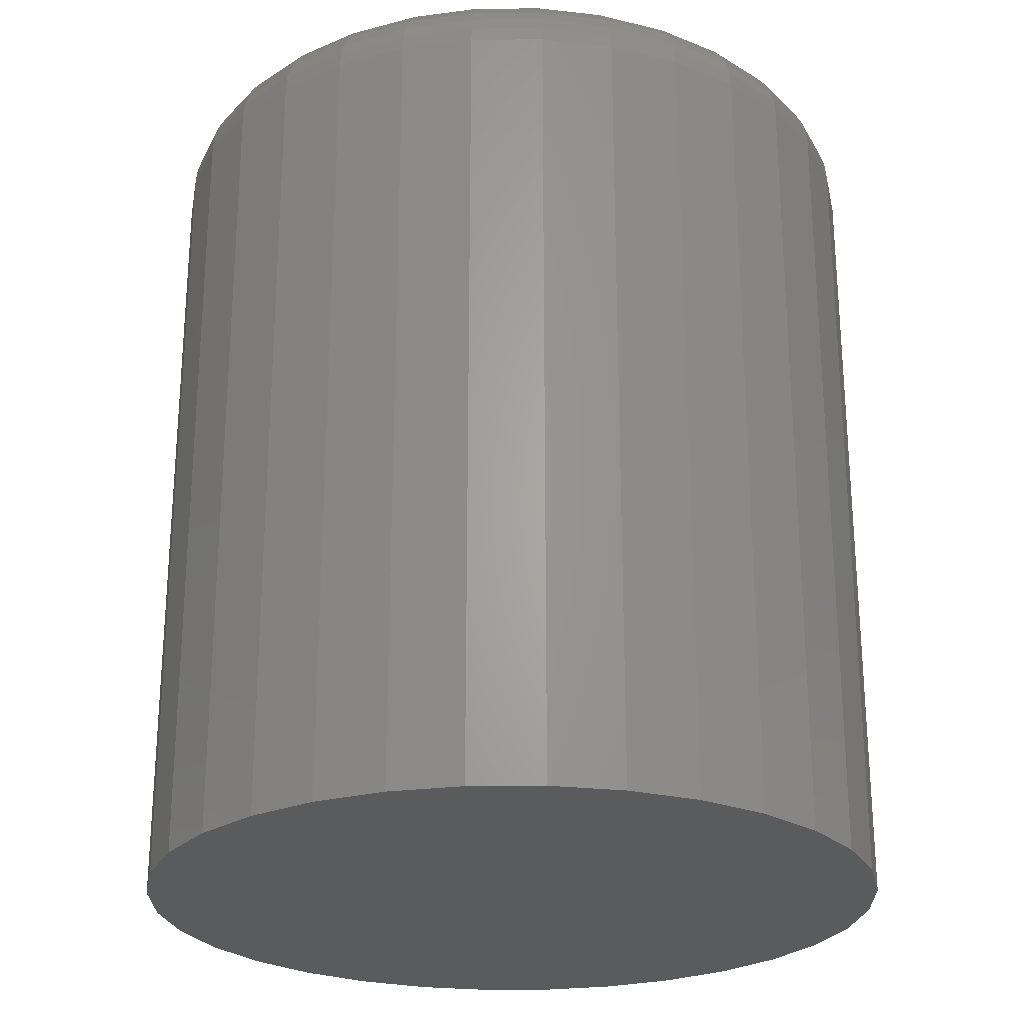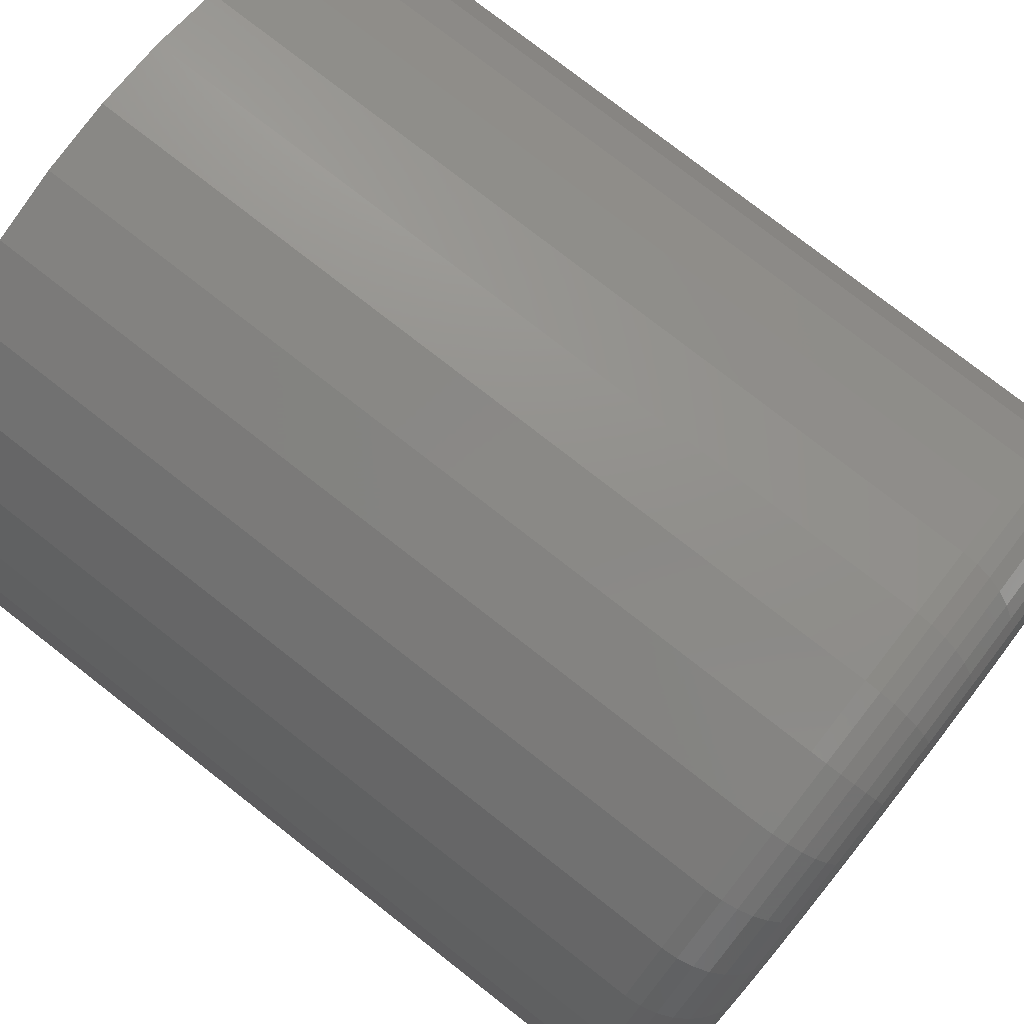
<metadata>
{"format":"stl","ext":"stl","renderer":"f3d","projection":"perspective","resolution":1024,"background":"white","views":[{"elev":-25.1,"azim":62.7,"up":"+Y"},{"elev":77.3,"azim":128.0,"up":"+Z"}]}
</metadata>
<code>
# stl→obj: 320 verts, 636 faces
v 0.007895 8.414e-17 0.4988
v 0.1052 9.495e-17 0.4892
v -0.08941 7.334e-17 0.4892
v 0.007895 8.414e-17 -0.4988
v -0.08941 7.334e-17 -0.4892
v 0.1052 9.495e-17 -0.4892
v -0.183 6.295e-17 -0.4608
v 0.1988 1.053e-16 -0.4608
v -0.2692 5.338e-17 -0.4147
v 0.285 1.149e-16 -0.4147
v -0.3448 4.499e-17 -0.3527
v 0.3606 1.233e-16 -0.3527
v -0.4068 3.81e-17 -0.2771
v 0.4226 1.302e-16 -0.2771
v -0.4529 3.298e-17 -0.1909
v 0.4687 1.353e-16 -0.1909
v -0.4813 2.983e-17 -0.0973
v 0.4971 1.385e-16 -0.0973
v -0.4909 2.877e-17 -6.347e-16
v 0.5067 1.395e-16 2.285e-16
v -0.4813 2.983e-17 0.0973
v 0.4971 1.385e-16 0.0973
v -0.4529 3.298e-17 0.1909
v 0.4687 1.353e-16 0.1909
v -0.4068 3.81e-17 0.2771
v 0.4226 1.302e-16 0.2771
v -0.3448 4.499e-17 0.3527
v 0.3606 1.233e-16 0.3527
v -0.2692 5.338e-17 0.4147
v 0.285 1.149e-16 0.4147
v -0.183 6.295e-17 0.4608
v 0.1988 1.053e-16 0.4608
v 0.6395 -0.1328 -8.007e-16
v 0.6395 -1.5 -8.508e-17
v 0.6273 -0.1328 -0.1232
v 0.6273 -1.5 -0.1232
v 0.5914 -0.1328 -0.2417
v 0.5914 -1.5 -0.2417
v 0.533 -0.1328 -0.3509
v 0.533 -1.5 -0.3509
v 0.4545 -0.1328 -0.4466
v 0.4545 -1.5 -0.4466
v 0.3588 -0.1328 -0.5251
v 0.3588 -1.5 -0.5251
v 0.2496 -0.1328 -0.5835
v 0.2496 -1.5 -0.5835
v 0.1311 -0.1328 -0.6194
v 0.1311 -1.5 -0.6194
v 0.007895 -0.1328 -0.6316
v 0.007895 -1.5 -0.6316
v -0.1153 -0.1328 -0.6194
v -0.1153 -1.5 -0.6194
v -0.2338 -0.1328 -0.5835
v -0.2338 -1.5 -0.5835
v -0.343 -0.1328 -0.5251
v -0.343 -1.5 -0.5251
v -0.4387 -0.1328 -0.4466
v -0.4387 -1.5 -0.4466
v -0.5172 -0.1328 -0.3509
v -0.5172 -1.5 -0.3509
v -0.5756 -0.1328 -0.2417
v -0.5756 -1.5 -0.2417
v -0.6115 -0.1328 -0.1232
v -0.6115 -1.5 -0.1232
v -0.6237 -0.1328 6.961e-17
v -0.6237 -1.5 6.961e-17
v -0.6115 -0.1328 0.1232
v -0.6115 -1.5 0.1232
v -0.5756 -0.1328 0.2417
v -0.5756 -1.5 0.2417
v -0.5172 -0.1328 0.3509
v -0.5172 -1.5 0.3509
v -0.4387 -0.1328 0.4466
v -0.4387 -1.5 0.4466
v -0.343 -0.1328 0.5251
v -0.343 -1.5 0.5251
v -0.2338 -0.1328 0.5835
v -0.2338 -1.5 0.5835
v -0.1153 -0.1328 0.6194
v -0.1153 -1.5 0.6194
v 0.007895 -0.1328 0.6316
v 0.007895 -1.5 0.6316
v 0.1311 -0.1328 0.6194
v 0.1311 -1.5 0.6194
v 0.2496 -0.1328 0.5835
v 0.2496 -1.5 0.5835
v 0.3588 -0.1328 0.5251
v 0.3588 -1.5 0.5251
v 0.4545 -0.1328 0.4466
v 0.4545 -1.5 0.4466
v 0.533 -0.1328 0.3509
v 0.533 -1.5 0.3509
v 0.5914 -0.1328 0.2417
v 0.5914 -1.5 0.2417
v 0.6273 -0.1328 0.1232
v 0.6273 -1.5 0.1232
v -0.6211 -0.1069 -8.327e-16
v -0.609 -0.1069 0.1227
v -0.6136 -0.08199 -8.327e-16
v -0.6016 -0.08199 0.1212
v -0.6013 -0.05903 -8.327e-16
v -0.5896 -0.05903 0.1188
v -0.5848 -0.0389 -7.772e-16
v -0.5734 -0.0389 0.1156
v -0.5647 -0.02238 -8.049e-16
v -0.5537 -0.02238 0.1117
v -0.5417 -0.01011 -7.494e-16
v -0.5311 -0.01011 0.1072
v -0.5168 -0.002552 -7.494e-16
v -0.5067 -0.002552 0.1024
v 0.6248 -0.1069 0.1227
v 0.6369 -0.1069 1.665e-16
v 0.6174 -0.08199 0.1212
v 0.6294 -0.08199 1.665e-16
v 0.6054 -0.05903 0.1188
v 0.6171 -0.05903 1.665e-16
v 0.5892 -0.0389 0.1156
v 0.6006 -0.0389 1.11e-16
v 0.5694 -0.02238 0.1117
v 0.5804 -0.02238 1.388e-16
v 0.5469 -0.01011 0.1072
v 0.5575 -0.01011 1.11e-16
v 0.5225 -0.002552 0.1024
v 0.5326 -0.002552 8.327e-17
v 0.589 -0.1069 0.2407
v 0.5821 -0.08199 0.2378
v 0.5707 -0.05903 0.2331
v 0.5555 -0.0389 0.2268
v 0.5369 -0.02238 0.2191
v 0.5157 -0.01011 0.2103
v 0.4926 -0.002552 0.2008
v 0.5309 -0.1069 0.3495
v 0.5246 -0.08199 0.3453
v 0.5144 -0.05903 0.3385
v 0.5007 -0.0389 0.3293
v 0.484 -0.02238 0.3181
v 0.4649 -0.01011 0.3053
v 0.4441 -0.002552 0.2915
v 0.4527 -0.1069 0.4448
v 0.4473 -0.08199 0.4394
v 0.4387 -0.05903 0.4308
v 0.427 -0.0389 0.4191
v 0.4128 -0.02238 0.4049
v 0.3965 -0.01011 0.3886
v 0.3789 -0.002552 0.371
v 0.3574 -0.1069 0.523
v 0.3532 -0.08199 0.5167
v 0.3463 -0.05903 0.5065
v 0.3372 -0.0389 0.4928
v 0.326 -0.02238 0.4761
v 0.3132 -0.01011 0.457
v 0.2994 -0.002552 0.4363
v 0.2486 -0.1069 0.5811
v 0.2457 -0.08199 0.5742
v 0.241 -0.05903 0.5628
v 0.2347 -0.0389 0.5476
v 0.227 -0.02238 0.529
v 0.2182 -0.01011 0.5078
v 0.2087 -0.002552 0.4847
v 0.1306 -0.1069 0.6169
v 0.1291 -0.08199 0.6095
v 0.1267 -0.05903 0.5975
v 0.1235 -0.0389 0.5813
v 0.1196 -0.02238 0.5616
v 0.1151 -0.01011 0.539
v 0.1103 -0.002552 0.5146
v 0.007895 -0.1069 0.629
v 0.007895 -0.08199 0.6215
v 0.007895 -0.05903 0.6092
v 0.007895 -0.0389 0.5927
v 0.007895 -0.02238 0.5726
v 0.007895 -0.01011 0.5496
v 0.007895 -0.002552 0.5247
v -0.1148 -0.1069 0.6169
v -0.1133 -0.08199 0.6095
v -0.111 -0.05903 0.5975
v -0.1077 -0.0389 0.5813
v -0.1038 -0.02238 0.5616
v -0.09933 -0.01011 0.539
v -0.09446 -0.002552 0.5146
v -0.2328 -0.1069 0.5811
v -0.2299 -0.08199 0.5742
v -0.2252 -0.05903 0.5628
v -0.2189 -0.0389 0.5476
v -0.2112 -0.02238 0.529
v -0.2024 -0.01011 0.5078
v -0.1929 -0.002552 0.4847
v -0.3416 -0.1069 0.523
v -0.3374 -0.08199 0.5167
v -0.3306 -0.05903 0.5065
v -0.3214 -0.0389 0.4928
v -0.3102 -0.02238 0.4761
v -0.2974 -0.01011 0.457
v -0.2836 -0.002552 0.4363
v -0.4369 -0.1069 0.4448
v -0.4316 -0.08199 0.4394
v -0.4229 -0.05903 0.4308
v -0.4112 -0.0389 0.4191
v -0.397 -0.02238 0.4049
v -0.3807 -0.01011 0.3886
v -0.3631 -0.002552 0.371
v -0.5151 -0.1069 0.3495
v -0.5088 -0.08199 0.3453
v -0.4986 -0.05903 0.3385
v -0.4849 -0.0389 0.3293
v -0.4682 -0.02238 0.3181
v -0.4491 -0.01011 0.3053
v -0.4284 -0.002552 0.2915
v -0.5733 -0.1069 0.2407
v -0.5663 -0.08199 0.2378
v -0.5549 -0.05903 0.2331
v -0.5397 -0.0389 0.2268
v -0.5211 -0.02238 0.2191
v -0.4999 -0.01011 0.2103
v -0.4768 -0.002552 0.2008
v 0.6248 -0.1069 -0.1227
v 0.6174 -0.08199 -0.1212
v 0.6054 -0.05903 -0.1188
v 0.5892 -0.0389 -0.1156
v 0.5694 -0.02238 -0.1117
v 0.5469 -0.01011 -0.1072
v 0.5225 -0.002552 -0.1024
v -0.609 -0.1069 -0.1227
v -0.6016 -0.08199 -0.1212
v -0.5896 -0.05903 -0.1188
v -0.5734 -0.0389 -0.1156
v -0.5537 -0.02238 -0.1117
v -0.5311 -0.01011 -0.1072
v -0.5067 -0.002552 -0.1024
v -0.5733 -0.1069 -0.2407
v -0.5663 -0.08199 -0.2378
v -0.5549 -0.05903 -0.2331
v -0.5397 -0.0389 -0.2268
v -0.5211 -0.02238 -0.2191
v -0.4999 -0.01011 -0.2103
v -0.4768 -0.002552 -0.2008
v -0.5151 -0.1069 -0.3495
v -0.5088 -0.08199 -0.3453
v -0.4986 -0.05903 -0.3385
v -0.4849 -0.0389 -0.3293
v -0.4682 -0.02238 -0.3181
v -0.4491 -0.01011 -0.3053
v -0.4284 -0.002552 -0.2915
v -0.4369 -0.1069 -0.4448
v -0.4316 -0.08199 -0.4394
v -0.4229 -0.05903 -0.4308
v -0.4112 -0.0389 -0.4191
v -0.397 -0.02238 -0.4049
v -0.3807 -0.01011 -0.3886
v -0.3631 -0.002552 -0.371
v -0.3416 -0.1069 -0.523
v -0.3374 -0.08199 -0.5167
v -0.3306 -0.05903 -0.5065
v -0.3214 -0.0389 -0.4928
v -0.3102 -0.02238 -0.4761
v -0.2974 -0.01011 -0.457
v -0.2836 -0.002552 -0.4363
v -0.2328 -0.1069 -0.5811
v -0.2299 -0.08199 -0.5742
v -0.2252 -0.05903 -0.5628
v -0.2189 -0.0389 -0.5476
v -0.2112 -0.02238 -0.529
v -0.2024 -0.01011 -0.5078
v -0.1929 -0.002552 -0.4847
v -0.1148 -0.1069 -0.6169
v -0.1133 -0.08199 -0.6095
v -0.111 -0.05903 -0.5975
v -0.1077 -0.0389 -0.5813
v -0.1038 -0.02238 -0.5616
v -0.09933 -0.01011 -0.539
v -0.09446 -0.002552 -0.5146
v 0.007895 -0.1069 -0.629
v 0.007895 -0.08199 -0.6215
v 0.007895 -0.05903 -0.6092
v 0.007895 -0.0389 -0.5927
v 0.007895 -0.02238 -0.5726
v 0.007895 -0.01011 -0.5496
v 0.007895 -0.002552 -0.5247
v 0.1306 -0.1069 -0.6169
v 0.1291 -0.08199 -0.6095
v 0.1267 -0.05903 -0.5975
v 0.1235 -0.0389 -0.5813
v 0.1196 -0.02238 -0.5616
v 0.1151 -0.01011 -0.539
v 0.1103 -0.002552 -0.5146
v 0.2486 -0.1069 -0.5811
v 0.2457 -0.08199 -0.5742
v 0.241 -0.05903 -0.5628
v 0.2347 -0.0389 -0.5476
v 0.227 -0.02238 -0.529
v 0.2182 -0.01011 -0.5078
v 0.2087 -0.002552 -0.4847
v 0.3574 -0.1069 -0.523
v 0.3532 -0.08199 -0.5167
v 0.3463 -0.05903 -0.5065
v 0.3372 -0.0389 -0.4928
v 0.326 -0.02238 -0.4761
v 0.3132 -0.01011 -0.457
v 0.2994 -0.002552 -0.4363
v 0.4527 -0.1069 -0.4448
v 0.4473 -0.08199 -0.4394
v 0.4387 -0.05903 -0.4308
v 0.427 -0.0389 -0.4191
v 0.4128 -0.02238 -0.4049
v 0.3965 -0.01011 -0.3886
v 0.3789 -0.002552 -0.371
v 0.5309 -0.1069 -0.3495
v 0.5246 -0.08199 -0.3453
v 0.5144 -0.05903 -0.3385
v 0.5007 -0.0389 -0.3293
v 0.484 -0.02238 -0.3181
v 0.4649 -0.01011 -0.3053
v 0.4441 -0.002552 -0.2915
v 0.589 -0.1069 -0.2407
v 0.5821 -0.08199 -0.2378
v 0.5707 -0.05903 -0.2331
v 0.5555 -0.0389 -0.2268
v 0.5369 -0.02238 -0.2191
v 0.5157 -0.01011 -0.2103
v 0.4926 -0.002552 -0.2008
f 1 2 3
f 4 5 6
f 6 5 7
f 6 7 8
f 8 7 9
f 8 9 10
f 10 9 11
f 10 11 12
f 12 11 13
f 12 13 14
f 14 13 15
f 14 15 16
f 16 15 17
f 16 17 18
f 18 17 19
f 18 19 20
f 20 19 21
f 20 21 22
f 22 21 23
f 22 23 24
f 24 23 25
f 24 25 26
f 26 25 27
f 26 27 28
f 28 27 29
f 28 29 30
f 30 29 31
f 30 31 32
f 32 31 3
f 32 3 2
f 33 34 35
f 35 34 36
f 35 36 37
f 37 36 38
f 37 38 39
f 39 38 40
f 39 40 41
f 41 40 42
f 41 42 43
f 43 42 44
f 43 44 45
f 45 44 46
f 45 46 47
f 47 46 48
f 47 48 49
f 49 48 50
f 49 50 51
f 51 50 52
f 51 52 53
f 53 52 54
f 53 54 55
f 55 54 56
f 55 56 57
f 57 56 58
f 57 58 59
f 59 58 60
f 59 60 61
f 61 60 62
f 61 62 63
f 63 62 64
f 63 64 65
f 65 64 66
f 65 66 67
f 67 66 68
f 67 68 69
f 69 68 70
f 69 70 71
f 71 70 72
f 71 72 73
f 73 72 74
f 73 74 75
f 75 74 76
f 75 76 77
f 77 76 78
f 77 78 79
f 79 78 80
f 79 80 81
f 81 80 82
f 81 82 83
f 83 82 84
f 83 84 85
f 85 84 86
f 85 86 87
f 87 86 88
f 87 88 89
f 89 88 90
f 89 90 91
f 91 90 92
f 91 92 93
f 93 92 94
f 93 94 95
f 95 94 96
f 95 96 33
f 33 96 34
f 65 67 97
f 97 67 98
f 97 98 99
f 99 98 100
f 99 100 101
f 101 100 102
f 101 102 103
f 103 102 104
f 103 104 105
f 105 104 106
f 105 106 107
f 107 106 108
f 107 108 109
f 109 108 110
f 109 110 19
f 19 110 21
f 95 33 111
f 111 33 112
f 111 112 113
f 113 112 114
f 113 114 115
f 115 114 116
f 115 116 117
f 117 116 118
f 117 118 119
f 119 118 120
f 119 120 121
f 121 120 122
f 121 122 123
f 123 122 124
f 123 124 22
f 22 124 20
f 93 95 125
f 125 95 111
f 125 111 126
f 126 111 113
f 126 113 127
f 127 113 115
f 127 115 128
f 128 115 117
f 128 117 129
f 129 117 119
f 129 119 130
f 130 119 121
f 130 121 131
f 131 121 123
f 131 123 24
f 24 123 22
f 91 93 132
f 132 93 125
f 132 125 133
f 133 125 126
f 133 126 134
f 134 126 127
f 134 127 135
f 135 127 128
f 135 128 136
f 136 128 129
f 136 129 137
f 137 129 130
f 137 130 138
f 138 130 131
f 138 131 26
f 26 131 24
f 89 91 139
f 139 91 132
f 139 132 140
f 140 132 133
f 140 133 141
f 141 133 134
f 141 134 142
f 142 134 135
f 142 135 143
f 143 135 136
f 143 136 144
f 144 136 137
f 144 137 145
f 145 137 138
f 145 138 28
f 28 138 26
f 87 89 146
f 146 89 139
f 146 139 147
f 147 139 140
f 147 140 148
f 148 140 141
f 148 141 149
f 149 141 142
f 149 142 150
f 150 142 143
f 150 143 151
f 151 143 144
f 151 144 152
f 152 144 145
f 152 145 30
f 30 145 28
f 85 87 153
f 153 87 146
f 153 146 154
f 154 146 147
f 154 147 155
f 155 147 148
f 155 148 156
f 156 148 149
f 156 149 157
f 157 149 150
f 157 150 158
f 158 150 151
f 158 151 159
f 159 151 152
f 159 152 32
f 32 152 30
f 83 85 160
f 160 85 153
f 160 153 161
f 161 153 154
f 161 154 162
f 162 154 155
f 162 155 163
f 163 155 156
f 163 156 164
f 164 156 157
f 164 157 165
f 165 157 158
f 165 158 166
f 166 158 159
f 166 159 2
f 2 159 32
f 81 83 167
f 167 83 160
f 167 160 168
f 168 160 161
f 168 161 169
f 169 161 162
f 169 162 170
f 170 162 163
f 170 163 171
f 171 163 164
f 171 164 172
f 172 164 165
f 172 165 173
f 173 165 166
f 173 166 1
f 1 166 2
f 79 81 174
f 174 81 167
f 174 167 175
f 175 167 168
f 175 168 176
f 176 168 169
f 176 169 177
f 177 169 170
f 177 170 178
f 178 170 171
f 178 171 179
f 179 171 172
f 179 172 180
f 180 172 173
f 180 173 3
f 3 173 1
f 77 79 181
f 181 79 174
f 181 174 182
f 182 174 175
f 182 175 183
f 183 175 176
f 183 176 184
f 184 176 177
f 184 177 185
f 185 177 178
f 185 178 186
f 186 178 179
f 186 179 187
f 187 179 180
f 187 180 31
f 31 180 3
f 75 77 188
f 188 77 181
f 188 181 189
f 189 181 182
f 189 182 190
f 190 182 183
f 190 183 191
f 191 183 184
f 191 184 192
f 192 184 185
f 192 185 193
f 193 185 186
f 193 186 194
f 194 186 187
f 194 187 29
f 29 187 31
f 73 75 195
f 195 75 188
f 195 188 196
f 196 188 189
f 196 189 197
f 197 189 190
f 197 190 198
f 198 190 191
f 198 191 199
f 199 191 192
f 199 192 200
f 200 192 193
f 200 193 201
f 201 193 194
f 201 194 27
f 27 194 29
f 71 73 202
f 202 73 195
f 202 195 203
f 203 195 196
f 203 196 204
f 204 196 197
f 204 197 205
f 205 197 198
f 205 198 206
f 206 198 199
f 206 199 207
f 207 199 200
f 207 200 208
f 208 200 201
f 208 201 25
f 25 201 27
f 69 71 209
f 209 71 202
f 209 202 210
f 210 202 203
f 210 203 211
f 211 203 204
f 211 204 212
f 212 204 205
f 212 205 213
f 213 205 206
f 213 206 214
f 214 206 207
f 214 207 215
f 215 207 208
f 215 208 23
f 23 208 25
f 67 69 98
f 98 69 209
f 98 209 100
f 100 209 210
f 100 210 102
f 102 210 211
f 102 211 104
f 104 211 212
f 104 212 106
f 106 212 213
f 106 213 108
f 108 213 214
f 108 214 110
f 110 214 215
f 110 215 21
f 21 215 23
f 33 35 112
f 112 35 216
f 112 216 114
f 114 216 217
f 114 217 116
f 116 217 218
f 116 218 118
f 118 218 219
f 118 219 120
f 120 219 220
f 120 220 122
f 122 220 221
f 122 221 124
f 124 221 222
f 124 222 20
f 20 222 18
f 63 65 223
f 223 65 97
f 223 97 224
f 224 97 99
f 224 99 225
f 225 99 101
f 225 101 226
f 226 101 103
f 226 103 227
f 227 103 105
f 227 105 228
f 228 105 107
f 228 107 229
f 229 107 109
f 229 109 17
f 17 109 19
f 61 63 230
f 230 63 223
f 230 223 231
f 231 223 224
f 231 224 232
f 232 224 225
f 232 225 233
f 233 225 226
f 233 226 234
f 234 226 227
f 234 227 235
f 235 227 228
f 235 228 236
f 236 228 229
f 236 229 15
f 15 229 17
f 59 61 237
f 237 61 230
f 237 230 238
f 238 230 231
f 238 231 239
f 239 231 232
f 239 232 240
f 240 232 233
f 240 233 241
f 241 233 234
f 241 234 242
f 242 234 235
f 242 235 243
f 243 235 236
f 243 236 13
f 13 236 15
f 57 59 244
f 244 59 237
f 244 237 245
f 245 237 238
f 245 238 246
f 246 238 239
f 246 239 247
f 247 239 240
f 247 240 248
f 248 240 241
f 248 241 249
f 249 241 242
f 249 242 250
f 250 242 243
f 250 243 11
f 11 243 13
f 55 57 251
f 251 57 244
f 251 244 252
f 252 244 245
f 252 245 253
f 253 245 246
f 253 246 254
f 254 246 247
f 254 247 255
f 255 247 248
f 255 248 256
f 256 248 249
f 256 249 257
f 257 249 250
f 257 250 9
f 9 250 11
f 53 55 258
f 258 55 251
f 258 251 259
f 259 251 252
f 259 252 260
f 260 252 253
f 260 253 261
f 261 253 254
f 261 254 262
f 262 254 255
f 262 255 263
f 263 255 256
f 263 256 264
f 264 256 257
f 264 257 7
f 7 257 9
f 51 53 265
f 265 53 258
f 265 258 266
f 266 258 259
f 266 259 267
f 267 259 260
f 267 260 268
f 268 260 261
f 268 261 269
f 269 261 262
f 269 262 270
f 270 262 263
f 270 263 271
f 271 263 264
f 271 264 5
f 5 264 7
f 49 51 272
f 272 51 265
f 272 265 273
f 273 265 266
f 273 266 274
f 274 266 267
f 274 267 275
f 275 267 268
f 275 268 276
f 276 268 269
f 276 269 277
f 277 269 270
f 277 270 278
f 278 270 271
f 278 271 4
f 4 271 5
f 47 49 279
f 279 49 272
f 279 272 280
f 280 272 273
f 280 273 281
f 281 273 274
f 281 274 282
f 282 274 275
f 282 275 283
f 283 275 276
f 283 276 284
f 284 276 277
f 284 277 285
f 285 277 278
f 285 278 6
f 6 278 4
f 45 47 286
f 286 47 279
f 286 279 287
f 287 279 280
f 287 280 288
f 288 280 281
f 288 281 289
f 289 281 282
f 289 282 290
f 290 282 283
f 290 283 291
f 291 283 284
f 291 284 292
f 292 284 285
f 292 285 8
f 8 285 6
f 43 45 293
f 293 45 286
f 293 286 294
f 294 286 287
f 294 287 295
f 295 287 288
f 295 288 296
f 296 288 289
f 296 289 297
f 297 289 290
f 297 290 298
f 298 290 291
f 298 291 299
f 299 291 292
f 299 292 10
f 10 292 8
f 41 43 300
f 300 43 293
f 300 293 301
f 301 293 294
f 301 294 302
f 302 294 295
f 302 295 303
f 303 295 296
f 303 296 304
f 304 296 297
f 304 297 305
f 305 297 298
f 305 298 306
f 306 298 299
f 306 299 12
f 12 299 10
f 39 41 307
f 307 41 300
f 307 300 308
f 308 300 301
f 308 301 309
f 309 301 302
f 309 302 310
f 310 302 303
f 310 303 311
f 311 303 304
f 311 304 312
f 312 304 305
f 312 305 313
f 313 305 306
f 313 306 14
f 14 306 12
f 37 39 314
f 314 39 307
f 314 307 315
f 315 307 308
f 315 308 316
f 316 308 309
f 316 309 317
f 317 309 310
f 317 310 318
f 318 310 311
f 318 311 319
f 319 311 312
f 319 312 320
f 320 312 313
f 320 313 16
f 16 313 14
f 35 37 216
f 216 37 314
f 216 314 217
f 217 314 315
f 217 315 218
f 218 315 316
f 218 316 219
f 219 316 317
f 219 317 220
f 220 317 318
f 220 318 221
f 221 318 319
f 221 319 222
f 222 319 320
f 222 320 18
f 18 320 16
f 80 84 82
f 84 80 86
f 86 80 78
f 86 78 88
f 88 78 76
f 88 76 90
f 90 76 74
f 90 74 92
f 92 74 72
f 92 72 94
f 94 72 70
f 94 70 96
f 96 70 68
f 96 68 34
f 34 68 66
f 34 66 36
f 36 66 64
f 36 64 38
f 38 64 62
f 38 62 40
f 40 62 60
f 40 60 42
f 42 60 58
f 42 58 44
f 44 58 56
f 44 56 46
f 46 56 54
f 46 54 48
f 48 54 52
f 48 52 50

</code>
